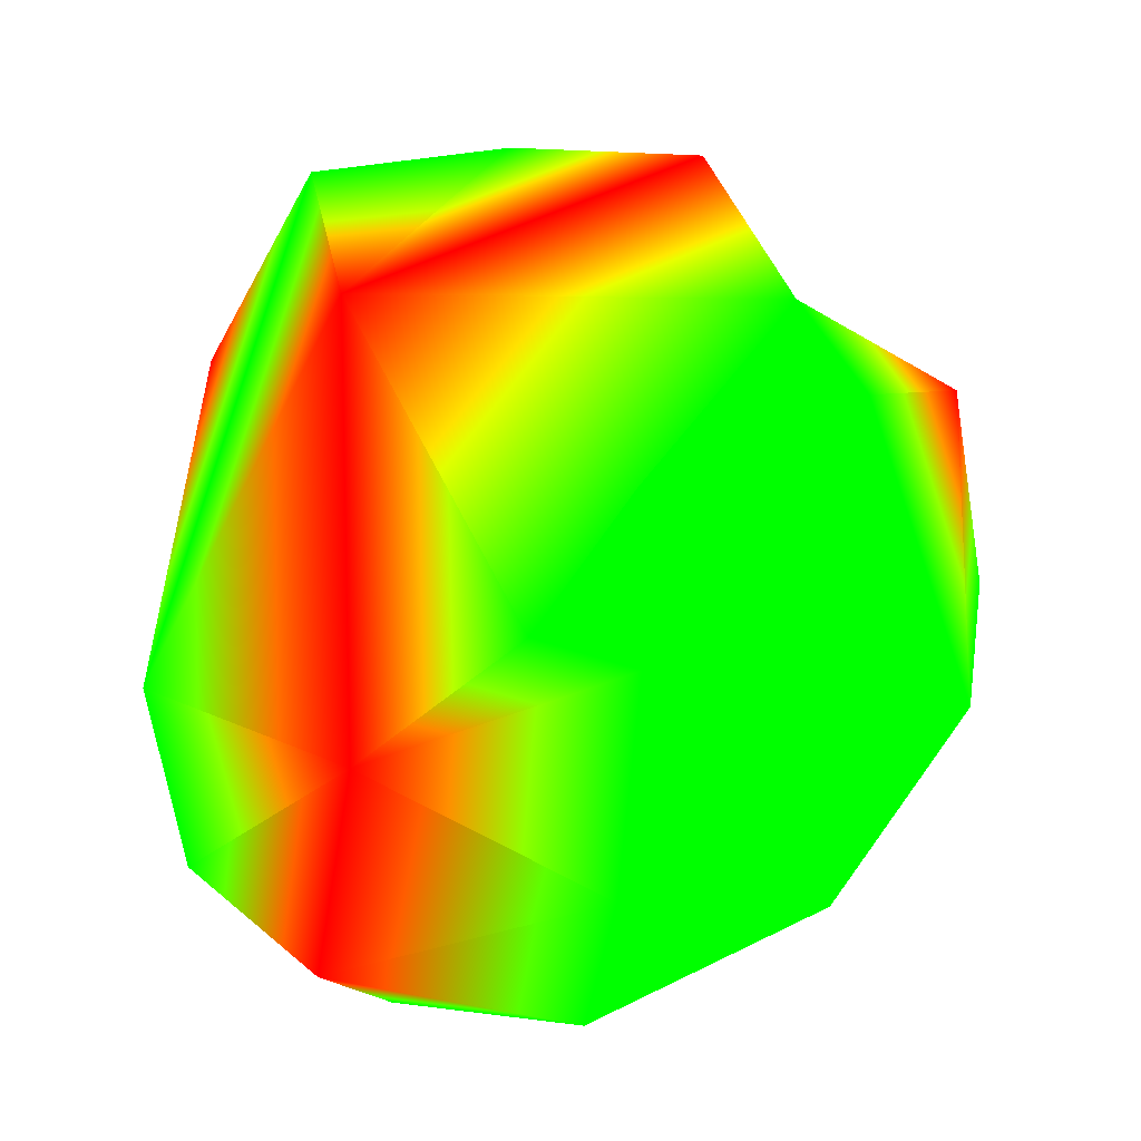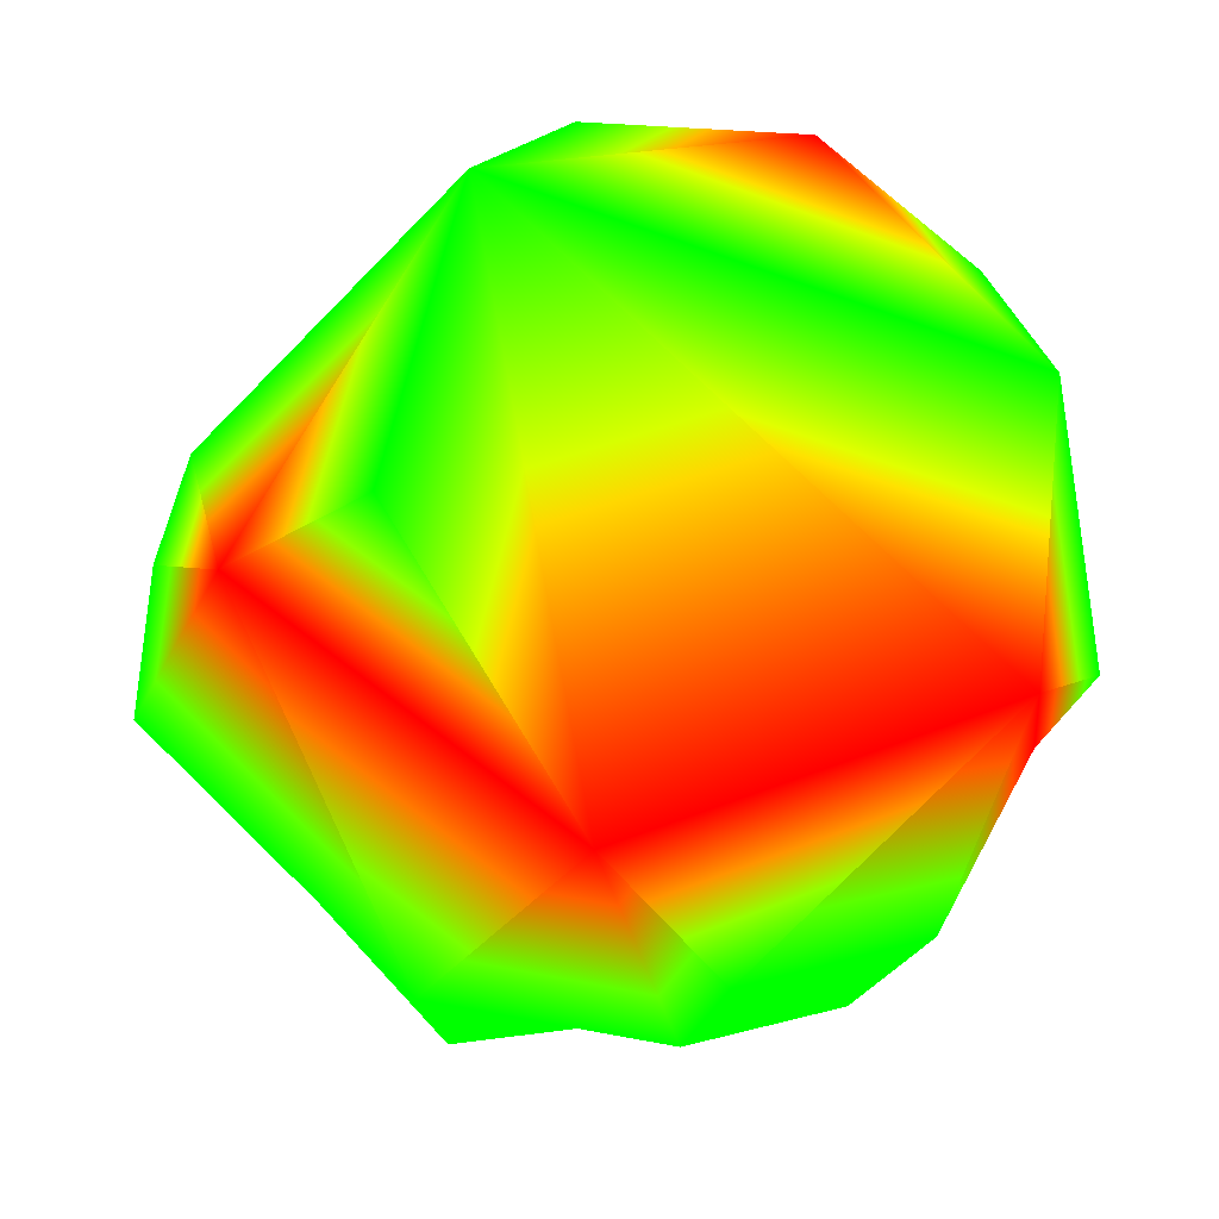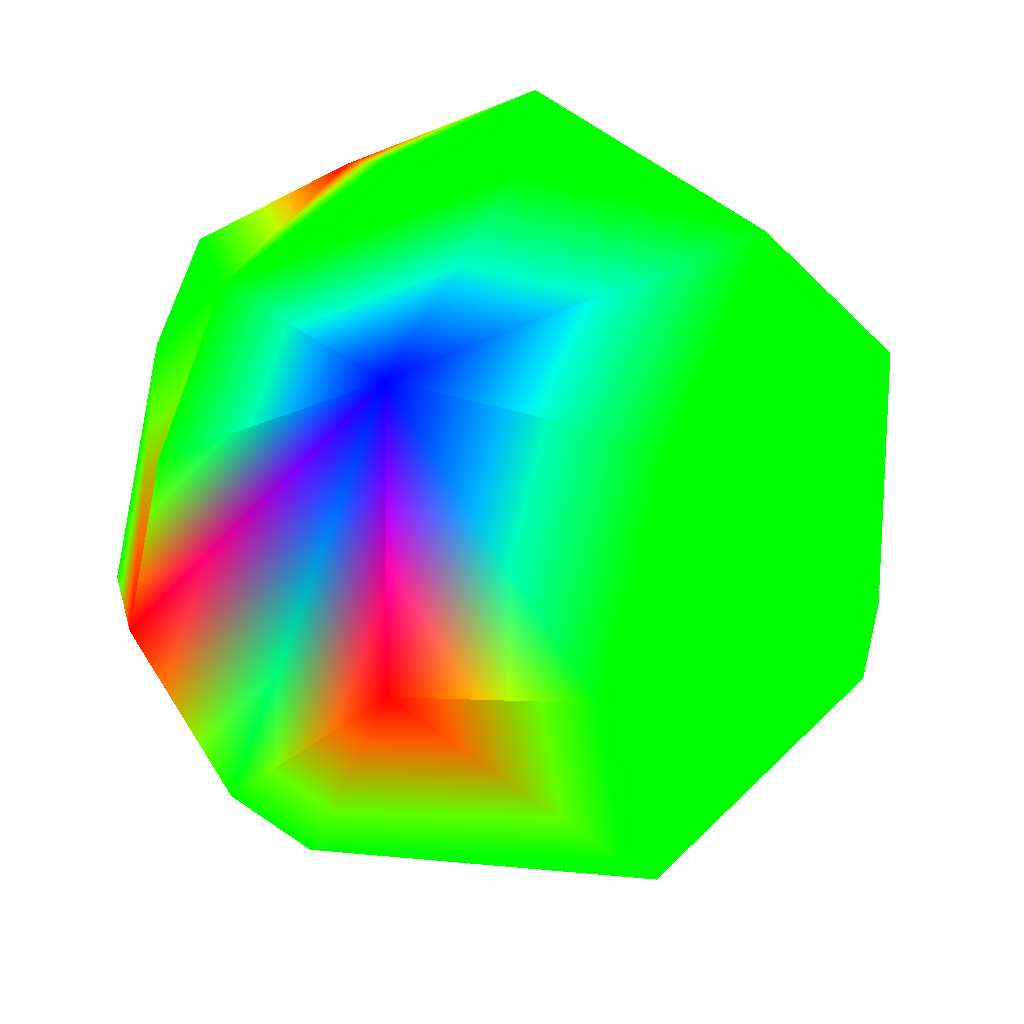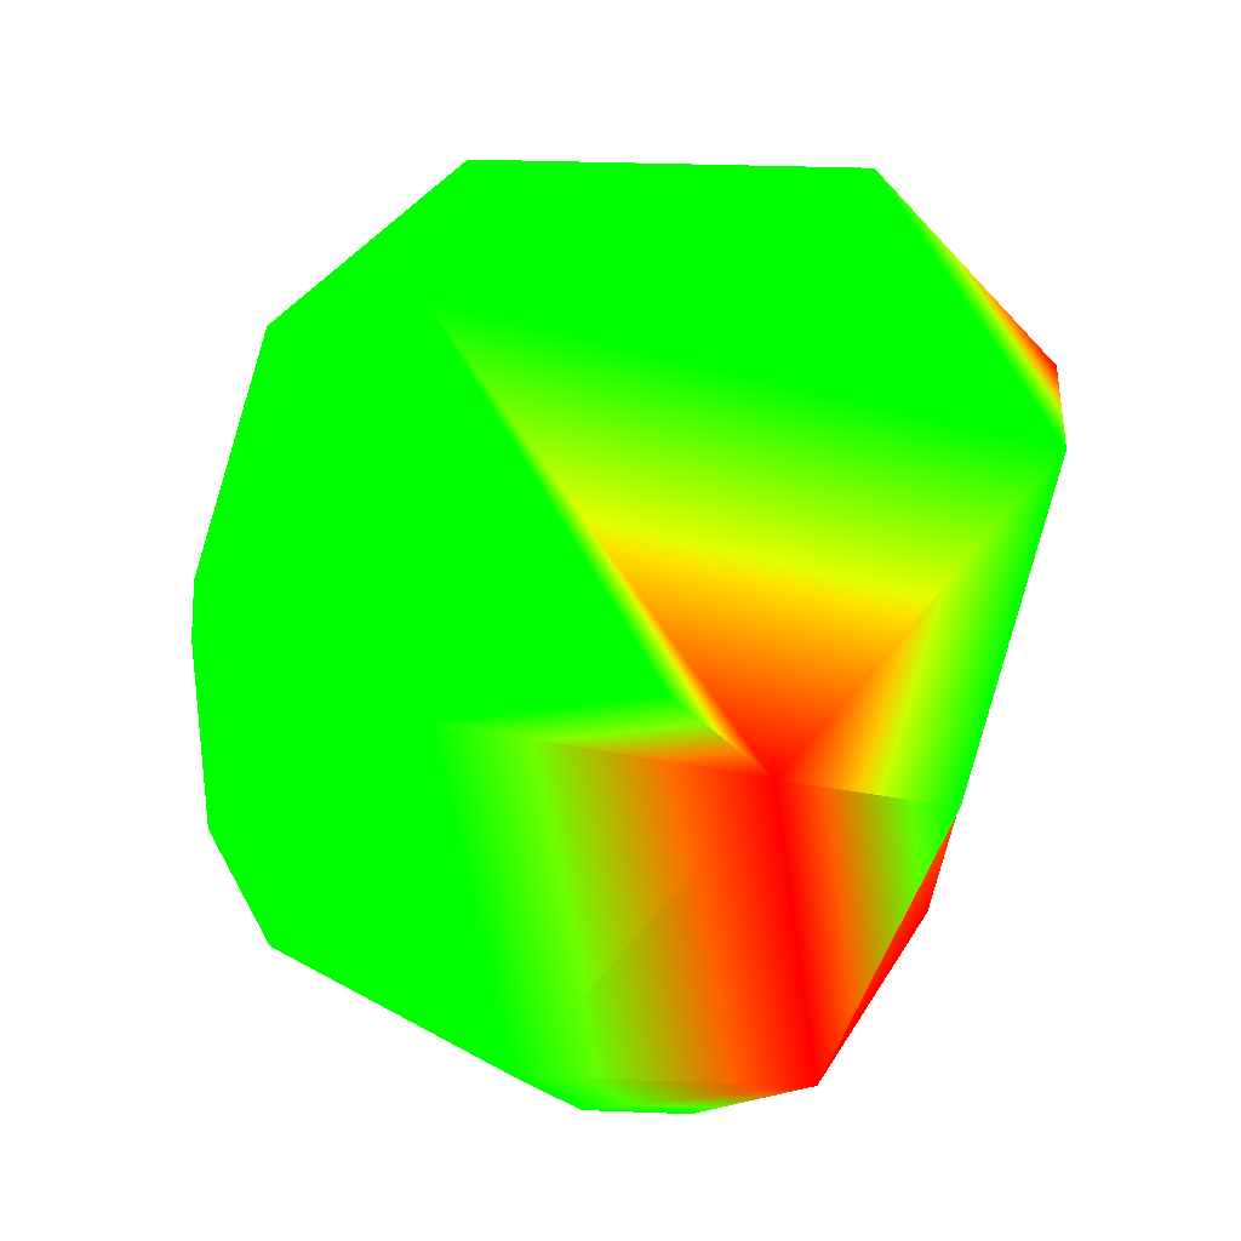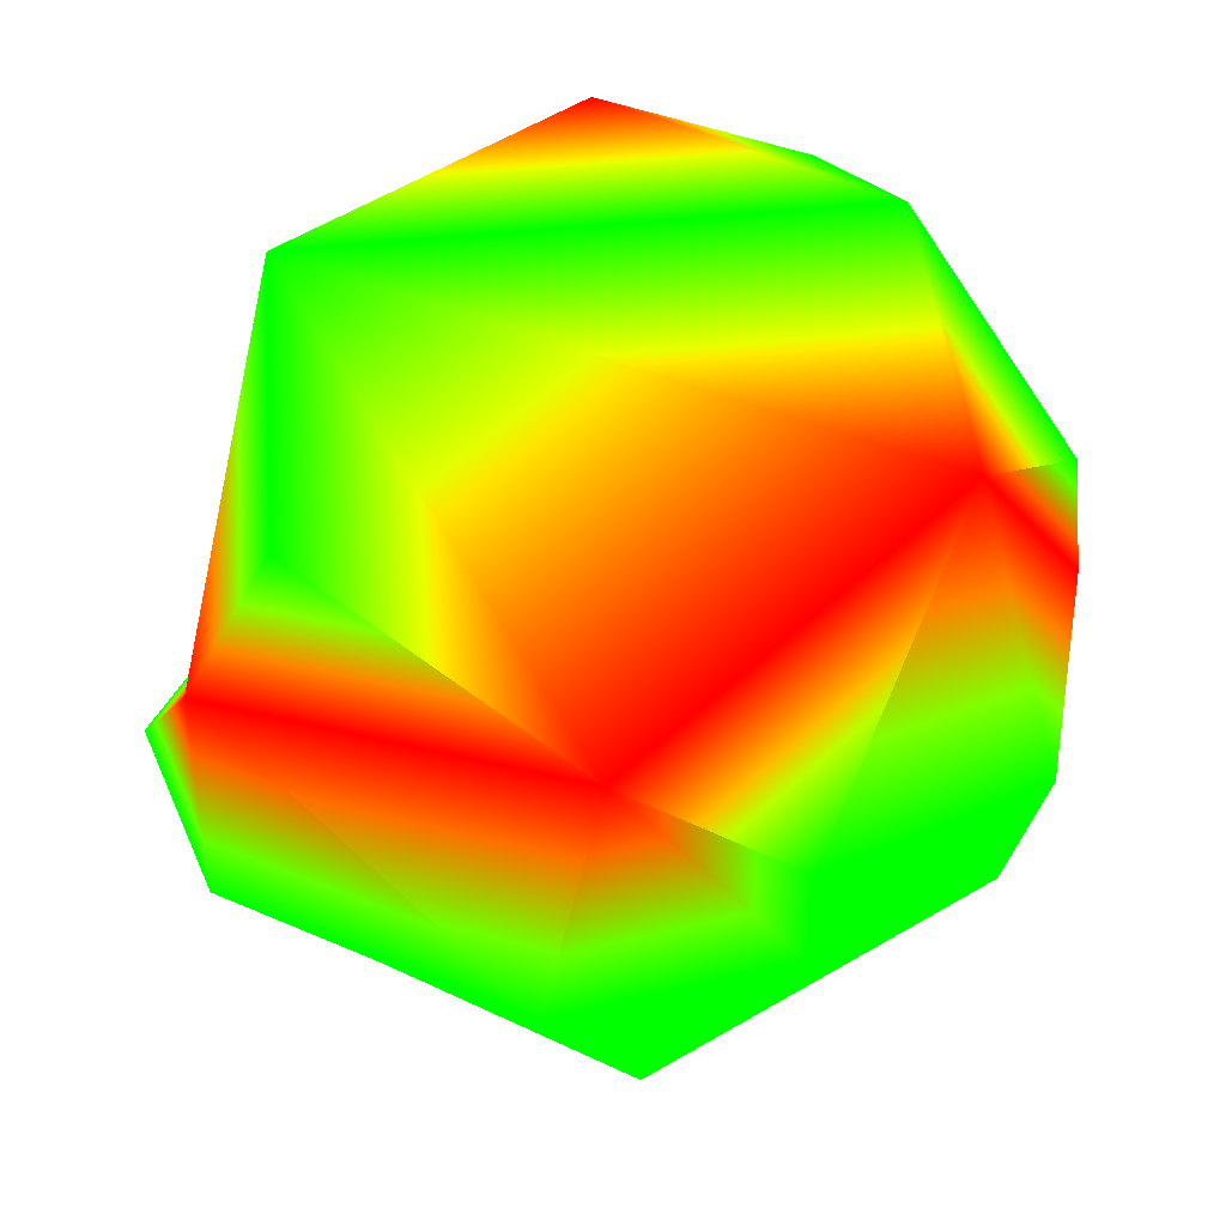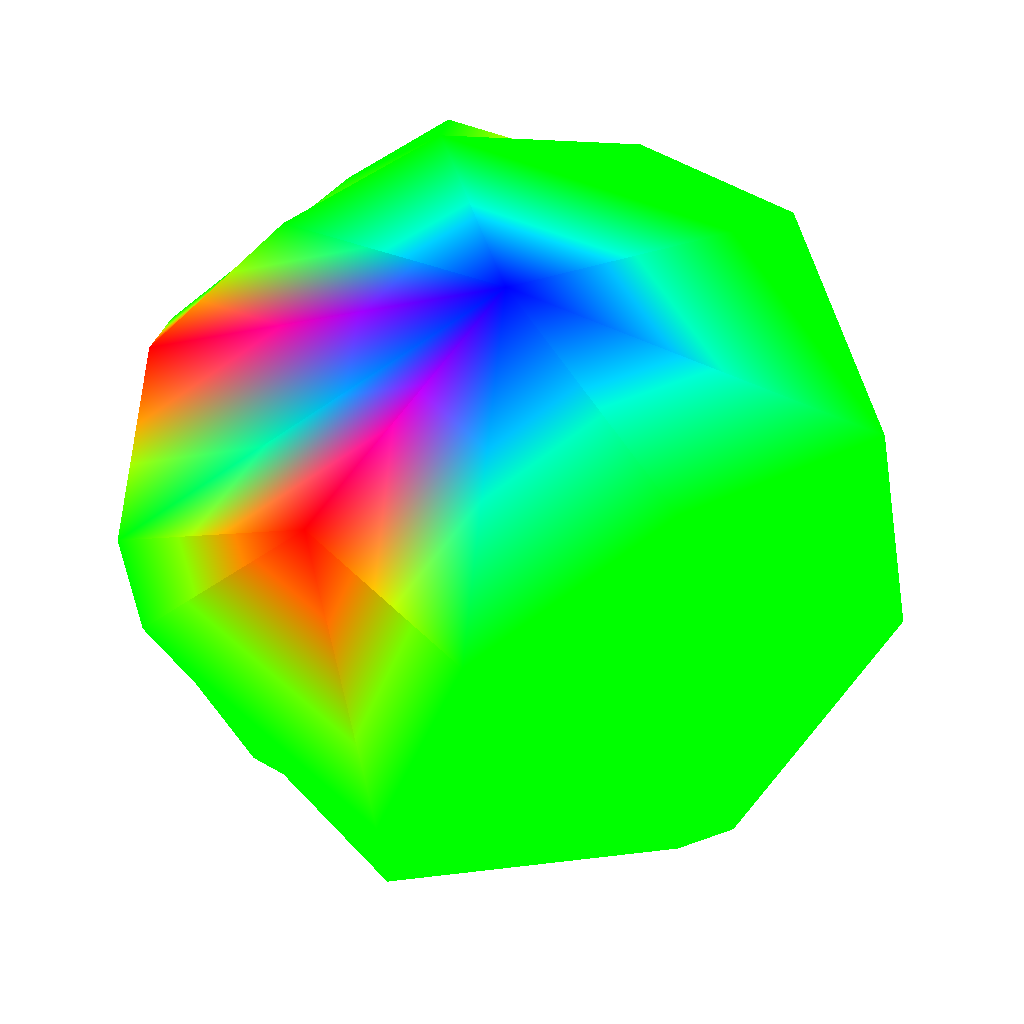
<metadata>
{"format":"obj","ext":"obj","renderer":"f3d","projection":"perspective","resolution":1024,"background":"white","views":[{"elev":-70.5,"azim":72.3,"up":"+Y"},{"elev":-41.6,"azim":-23.2,"up":"+Y"},{"elev":34.7,"azim":155.4,"up":"+Y"},{"elev":-10.7,"azim":-88.8,"up":"+Y"},{"elev":38.7,"azim":-10.7,"up":"+Z"},{"elev":-55.0,"azim":147.6,"up":"+Z"}]}
</metadata>
<code>
v -0.5159 -0.1299 -0.8467 0 1 0
v -0.8094 0.4314 -0.3984 0 1 0
v -0.4771 0.8076 -0.3466 0 1 0
f 1 2 3
v -0.6147 0.1977 0.7636 0 1 0
v -0.2723 0.8546 0.4423 0 1 0
f 3 4 5
v 0.8506 -0.4533 -0.2664 0 1 0
v 0.4999 0.7309 -0.4646 0 0 1
v 0.9967 -0.06979 -0.04102 1 0 0
f 6 7 8
v 0.6795 0.731 0.06269 0 1 0
v 0.6555 0.2066 0.7264 0 1 0
f 8 9 10
f 4 3 2
v 0.2309 0.133 -0.9638 0 1 0
v 0.1271 -0.4053 -0.9053 0 1 0
f 1 11 12
v -0.288 -0.922 -0.2586 0 1 0
v -0.8609 -0.3399 -0.3785 0 1 0
f 1 13 14
f 2 1 14
v 0.5082 -0.8603 -0.04102 0 1 0
f 13 6 15
v 0.2049 -0.976 0.07442 0 1 0
f 6 16 15
v 0.0811 0.5456 0.8341 1 0 0
f 5 4 17
f 4 10 17
v 0.279 0.9583 0.06159 0 1 0
f 9 18 17
f 18 5 17
v 0.61 -0.5311 0.5881 1 0 0
f 10 4 19
v -0.1678 -0.9347 0.3134 1 0 0
f 4 20 19
f 20 16 19
f 16 6 19
f 6 8 19
v 0.05683 0.9829 -0.1749 0 1 0
f 18 9 21
f 9 7 21
f 7 3 21
f 3 5 21
f 5 18 21
v -0.8696 -0.4431 0.2178 1 0 0
f 4 2 22
f 14 13 22
f 13 20 22
v 0.2032 -0.9679 -0.1476 0 1 0
f 16 20 23
f 20 13 23
f 13 15 23
f 15 16 23
v -0.009708 0.6143 -0.789 0 1 0
f 3 7 24
f 7 11 24
f 11 1 24
f 1 3 24
v 0.6361 0.1364 -0.7595 1 0 0
f 7 6 25
v 0.7253 -0.5151 -0.4567 0 1 0
f 6 26 25
f 26 12 25
f 12 11 25
f 11 7 25
v -0.04424 -0.6575 -0.7522 0 1 0
f 13 1 27
f 1 12 27
f 12 26 27
f 26 6 27
f 6 13 27
v 0.9036 0.4184 -0.09198 0 1 0
f 7 9 28
f 9 8 28
f 8 7 28
v -0.9507 -0.3081 0.03622 0 1 0
f 2 14 29
f 14 22 29
f 22 2 29
v 0.5377 0.5122 0.6697 0 1 0
f 10 9 30
f 9 17 30
f 17 10 30
v 0.9161 -0.1977 0.3487 0 1 0
f 8 10 31
f 10 19 31
f 19 8 31
v -0.6902 -0.4699 0.5502 0 1 0
f 4 22 32
f 22 20 32
f 20 4 32

</code>
